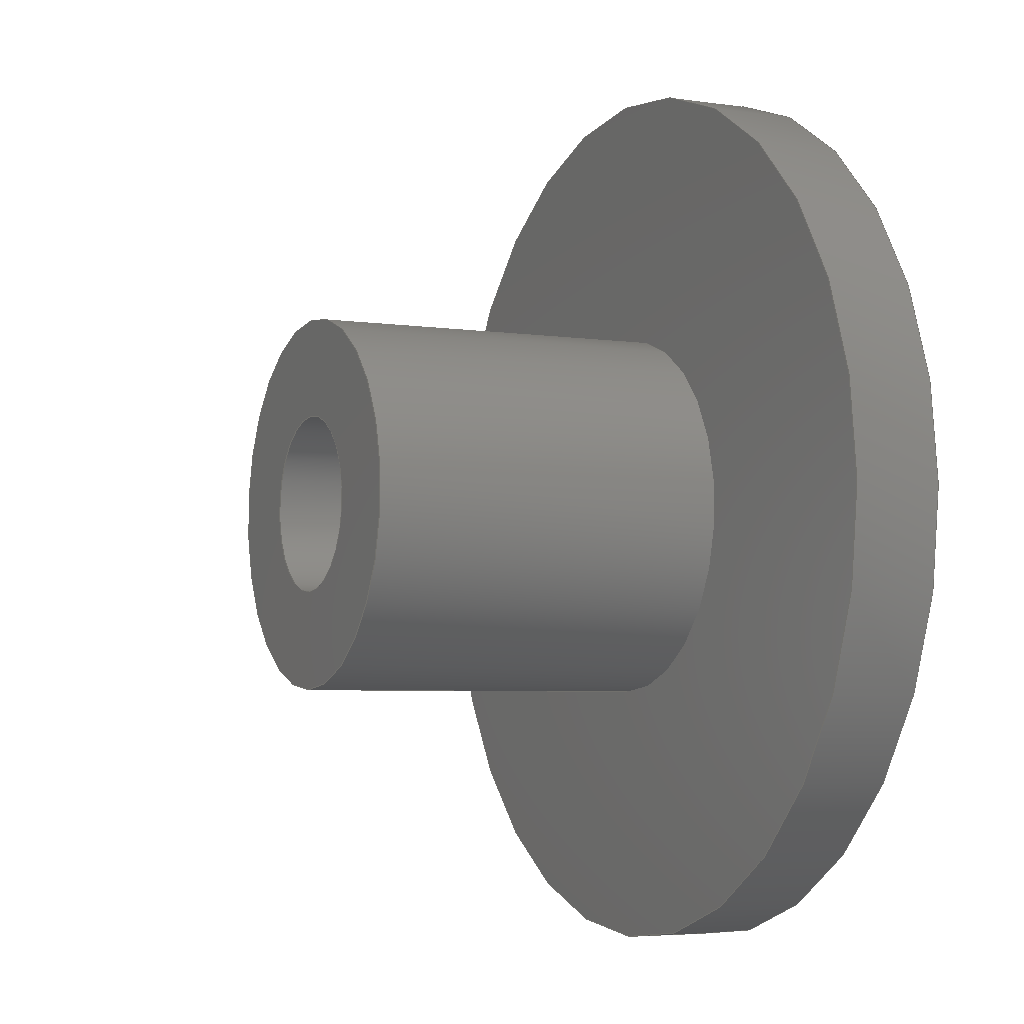
<metadata>
{"format":"step","ext":"step","renderer":"f3d","projection":"perspective","resolution":1024,"background":"white","views":[{"elev":-4.8,"azim":64.7,"up":"+Z"}]}
</metadata>
<code>
ISO-10303-21;
DATA;
#1 = CIRCLE ( 'NONE', #196, 3.15 ) ;
#2 = ADVANCED_FACE ( 'NONE', ( #202, #302 ), #199, .F. ) ;
#3 = ORIENTED_EDGE ( 'NONE', *, *, #188, .F. ) ;
#4 = PLANE ( 'NONE',  #31 ) ;
#5 = PRODUCT_RELATED_PRODUCT_CATEGORY ( 'detail', '', ( #9 ) ) ;
#6 = FACE_OUTER_BOUND ( 'NONE', #326, .T. ) ;
#7 = EDGE_CURVE ( 'NONE', #190, #142, #144, .T. ) ;
#8 = APPROVAL_DATE_TIME ( #36, #72 ) ;
#9 = PRODUCT ( 'Cap_Default_sldprt', 'Cap_Default_sldprt', '', ( #90 ) ) ;
#10 = DIRECTION ( 'NONE',  ( 0, 0, 1 ) ) ;
#11 = DIRECTION ( 'NONE',  ( -0, 1, -0 ) ) ;
#12 = PERSON ( 'UNSPECIFIED', 'UNSPECIFIED', 'UNSPECIFIED', ('UNSPECIFIED'), ('UNSPECIFIED'), ('UNSPECIFIED') ) ;
#13 = DIRECTION ( 'NONE',  ( -0, 1, -0 ) ) ;
#14 = ORIENTED_EDGE ( 'NONE', *, *, #34, .F. ) ;
#15 = CIRCLE ( 'NONE', #208, 1.5 ) ;
#16 = CC_DESIGN_APPROVAL ( #29, ( #82 ) ) ;
#17 = EDGE_CURVE ( 'NONE', #137, #63, #119, .T. ) ;
#18 = CARTESIAN_POINT ( 'NONE',  ( 0, -4.6, 1.5 ) ) ;
#19 = CARTESIAN_POINT ( 'NONE',  ( 0, 1.5, 7.5 ) ) ;
#20 = UNCERTAINTY_MEASURE_WITH_UNIT (LENGTH_MEASURE( 1e-05 ), #99, 'distance_accuracy_value', 'NONE');
#21 = DIRECTION ( 'NONE',  ( -0, 1, -0 ) ) ;
#22 = APPROVAL ( #109, 'UNSPECIFIED' ) ;
#23 = LINE ( 'NONE', #183, #222 ) ;
#24 = CARTESIAN_POINT ( 'NONE',  ( 0, -4.6, 0 ) ) ;
#25 = FACE_OUTER_BOUND ( 'NONE', #58, .T. ) ;
#26 = AXIS2_PLACEMENT_3D ( 'NONE', #100, #324, #221 ) ;
#27 = DIRECTION ( 'NONE',  ( -0, 1, -0 ) ) ;
#28 = ORIENTED_EDGE ( 'NONE', *, *, #101, .F. ) ;
#29 = APPROVAL ( #319, 'UNSPECIFIED' ) ;
#30 = EDGE_LOOP ( 'NONE', ( #57, #263 ) ) ;
#31 = AXIS2_PLACEMENT_3D ( 'NONE', #197, #239, #39 ) ;
#32 = CARTESIAN_POINT ( 'NONE',  ( 0, -4.6, 0 ) ) ;
#33 = ORIENTED_EDGE ( 'NONE', *, *, #88, .F. ) ;
#34 = EDGE_CURVE ( 'NONE', #122, #137, #177, .T. ) ;
#35 = ORIENTED_EDGE ( 'NONE', *, *, #17, .F. ) ;
#36 = DATE_AND_TIME ( #115, #159 ) ;
#37 = VERTEX_POINT ( 'NONE', #117 ) ;
#38 = CC_DESIGN_APPROVAL ( #72, ( #204 ) ) ;
#39 = DIRECTION ( 'NONE',  ( 0, -0, -1 ) ) ;
#40 = CARTESIAN_POINT ( 'NONE',  ( 1.837e-16, 0, -1.5 ) ) ;
#41 = LINE ( 'NONE', #148, #300 ) ;
#42 = DIRECTION ( 'NONE',  ( -0, 1, -0 ) ) ;
#43 = CYLINDRICAL_SURFACE ( 'NONE', #189, 1.5 ) ;
#44 = LINE ( 'NONE', #97, #181 ) ;
#45 = AXIS2_PLACEMENT_3D ( 'NONE', #252, #21, #77 ) ;
#46 = AXIS2_PLACEMENT_3D ( 'NONE', #200, #224, #273 ) ;
#47 = DIRECTION ( 'NONE',  ( -0, 1, -0 ) ) ;
#48 = FACE_OUTER_BOUND ( 'NONE', #264, .T. ) ;
#49 = CC_DESIGN_PERSON_AND_ORGANIZATION_ASSIGNMENT ( #232, #228, ( #98 ) ) ;
#50 = FACE_OUTER_BOUND ( 'NONE', #193, .T. ) ;
#51 = VECTOR ( 'NONE', #320, 1000 ) ;
#52 = DATE_AND_TIME ( #205, #203 ) ;
#53 = DIRECTION ( 'NONE',  ( -0, 1, -0 ) ) ;
#54 = DIRECTION ( 'NONE',  ( 0, 0, 1 ) ) ;
#55 = DIRECTION ( 'NONE',  ( -0, 1, -0 ) ) ;
#56 = FACE_OUTER_BOUND ( 'NONE', #134, .T. ) ;
#57 = ORIENTED_EDGE ( 'NONE', *, *, #188, .T. ) ;
#58 = EDGE_LOOP ( 'NONE', ( #165, #62, #168, #33 ) ) ;
#59 = ADVANCED_BREP_SHAPE_REPRESENTATION ( 'Cap_Default_sldprt', ( #129, #210 ), #198 ) ;
#60 = CIRCLE ( 'NONE', #247, 3.15 ) ;
#61 = AXIS2_PLACEMENT_3D ( 'NONE', #250, #303, #195 ) ;
#62 = ORIENTED_EDGE ( 'NONE', *, *, #292, .T. ) ;
#63 = VERTEX_POINT ( 'NONE', #40 ) ;
#64 = DIRECTION ( 'NONE',  ( 0, 0, 1 ) ) ;
#65 = DATE_TIME_ROLE ( 'creation_date' ) ;
#66 = ORIENTED_EDGE ( 'NONE', *, *, #88, .T. ) ;
#67 = CALENDAR_DATE ( 2020, 13, 11 ) ;
#68 = EDGE_LOOP ( 'NONE', ( #187, #113, #161, #213 ) ) ;
#69 = ADVANCED_FACE ( 'NONE', ( #147 ), #173, .T. ) ;
#70 = DIRECTION ( 'NONE',  ( 0, 0, 1 ) ) ;
#71 = AXIS2_PLACEMENT_3D ( 'NONE', #118, #249, #278 ) ;
#72 = APPROVAL ( #167, 'UNSPECIFIED' ) ;
#73 = SHAPE_DEFINITION_REPRESENTATION ( #120, #59 ) ;
#74 = DIRECTION ( 'NONE',  ( 0, 0, 1 ) ) ;
#75 = CARTESIAN_POINT ( 'NONE',  ( 3.858e-16, -4.6, -3.15 ) ) ;
#76 = PERSON_AND_ORGANIZATION ( #12, #131 ) ;
#77 = DIRECTION ( 'NONE',  ( 0, 0, 1 ) ) ;
#78 = EDGE_CURVE ( 'NONE', #37, #153, #86, .T. ) ;
#79 = CARTESIAN_POINT ( 'NONE',  ( 0, 3, 0 ) ) ;
#80 = DIRECTION ( 'NONE',  ( -0, 1, -0 ) ) ;
#81 = ORIENTED_EDGE ( 'NONE', *, *, #112, .T. ) ;
#82 = PRODUCT_DEFINITION_FORMATION_WITH_SPECIFIED_SOURCE ( 'ANY', '', #9, .NOT_KNOWN. ) ;
#83 = CC_DESIGN_DATE_AND_TIME_ASSIGNMENT ( #296, #65, ( #204 ) ) ;
#84 = ORIENTED_EDGE ( 'NONE', *, *, #272, .T. ) ;
#85 = VERTEX_POINT ( 'NONE', #19 ) ;
#86 = CIRCLE ( 'NONE', #321, 7.5 ) ;
#87 = EDGE_LOOP ( 'NONE', ( #84, #312 ) ) ;
#88 = EDGE_CURVE ( 'NONE', #85, #153, #225, .T. ) ;
#89 = APPLICATION_CONTEXT ( 'configuration controlled 3d designs of mechanical parts and assemblies' ) ;
#90 = MECHANICAL_CONTEXT ( 'NONE', #89, 'mechanical' ) ;
#91 = EDGE_LOOP ( 'NONE', ( #81, #261, #176, #140 ) ) ;
#92 = PERSON_AND_ORGANIZATION_ROLE ( 'creator' ) ;
#93 = CARTESIAN_POINT ( 'NONE',  ( 0, 3, 1.5 ) ) ;
#94 = APPROVAL_ROLE ( '' ) ;
#95 = AXIS2_PLACEMENT_3D ( 'NONE', #182, #179, #280 ) ;
#96 = EDGE_CURVE ( 'NONE', #63, #137, #237, .T. ) ;
#97 = CARTESIAN_POINT ( 'NONE',  ( 1.837e-16, 3, -1.5 ) ) ;
#98 = SECURITY_CLASSIFICATION ( '', '', #178 ) ;
#99 =( LENGTH_UNIT ( ) NAMED_UNIT ( * ) SI_UNIT ( .MILLI., .METRE. ) );
#100 = CARTESIAN_POINT ( 'NONE',  ( 0, 3, 0 ) ) ;
#101 = EDGE_CURVE ( 'NONE', #294, #63, #44, .T. ) ;
#102 = DATE_AND_TIME ( #329, #281 ) ;
#103 = EDGE_LOOP ( 'NONE', ( #286, #313 ) ) ;
#104 = CARTESIAN_POINT ( 'NONE',  ( 0, 3, 3.15 ) ) ;
#105 = DATE_AND_TIME ( #67, #123 ) ;
#106 = COORDINATED_UNIVERSAL_TIME_OFFSET ( 5, 0, .BEHIND. ) ;
#107 = LINE ( 'NONE', #104, #130 ) ;
#108 = AXIS2_PLACEMENT_3D ( 'NONE', #258, #27, #132 ) ;
#109 = APPROVAL_STATUS ( 'not_yet_approved' ) ;
#110 = FACE_OUTER_BOUND ( 'NONE', #68, .T. ) ;
#111 = CARTESIAN_POINT ( 'NONE',  ( 9.185e-16, 1.5, -7.5 ) ) ;
#112 = EDGE_CURVE ( 'NONE', #287, #145, #150, .T. ) ;
#113 = ORIENTED_EDGE ( 'NONE', *, *, #255, .T. ) ;
#114 = COORDINATED_UNIVERSAL_TIME_OFFSET ( 5, 0, .BEHIND. ) ;
#115 = CALENDAR_DATE ( 2020, 13, 11 ) ;
#116 = CC_DESIGN_PERSON_AND_ORGANIZATION_ASSIGNMENT ( #218, #92, ( #204 ) ) ;
#117 = CARTESIAN_POINT ( 'NONE',  ( 9.185e-16, 3, -7.5 ) ) ;
#118 = CARTESIAN_POINT ( 'NONE',  ( 0, -4.6, 0 ) ) ;
#119 = CIRCLE ( 'NONE', #61, 1.5 ) ;
#120 = PRODUCT_DEFINITION_SHAPE ( 'NONE', 'NONE',  #204 ) ;
#121 = DIRECTION ( 'NONE',  ( -0, 1, -0 ) ) ;
#122 = VERTEX_POINT ( 'NONE', #18 ) ;
#123 = LOCAL_TIME ( 15, 12, 26, #299 ) ;
#124 = APPROVAL_ROLE ( '' ) ;
#125 = DIRECTION ( 'NONE',  ( 0, 0, 1 ) ) ;
#126 = DIRECTION ( 'NONE',  ( -0, 1, -0 ) ) ;
#127 = PERSON_AND_ORGANIZATION_ROLE ( 'design_supplier' ) ;
#128 = DIRECTION ( 'NONE',  ( -0, 1, -0 ) ) ;
#129 = MANIFOLD_SOLID_BREP ( 'Revolve1', #175 ) ;
#130 = VECTOR ( 'NONE', #80, 1000 ) ;
#131 = ORGANIZATION ( 'UNSPECIFIED', 'UNSPECIFIED', '' ) ;
#132 = DIRECTION ( 'NONE',  ( 0, 0, 1 ) ) ;
#133 = CC_DESIGN_PERSON_AND_ORGANIZATION_ASSIGNMENT ( #172, #293, ( #9 ) ) ;
#134 = EDGE_LOOP ( 'NONE', ( #245, #268, #66, #243 ) ) ;
#135 = AXIS2_PLACEMENT_3D ( 'NONE', #283, #282, #330 ) ;
#136 = CC_DESIGN_APPROVAL ( #22, ( #98 ) ) ;
#137 = VERTEX_POINT ( 'NONE', #304 ) ;
#138 = DIRECTION ( 'NONE',  ( -0, 1, -0 ) ) ;
#139 = ADVANCED_FACE ( 'NONE', ( #48 ), #154, .F. ) ;
#140 = ORIENTED_EDGE ( 'NONE', *, *, #174, .F. ) ;
#141 = FACE_OUTER_BOUND ( 'NONE', #87, .T. ) ;
#142 = VERTEX_POINT ( 'NONE', #284 ) ;
#143 = CARTESIAN_POINT ( 'NONE',  ( 0, 3, 0 ) ) ;
#144 = CIRCLE ( 'NONE', #327, 3.15 ) ;
#145 = VERTEX_POINT ( 'NONE', #75 ) ;
#146 = EDGE_CURVE ( 'NONE', #142, #190, #1, .T. ) ;
#147 = FACE_OUTER_BOUND ( 'NONE', #91, .T. ) ;
#148 = CARTESIAN_POINT ( 'NONE',  ( 9.185e-16, 3, -7.5 ) ) ;
#149 = DIRECTION ( 'NONE',  ( 0, 0, 1 ) ) ;
#150 = CIRCLE ( 'NONE', #71, 3.15 ) ;
#151 = EDGE_LOOP ( 'NONE', ( #315, #289 ) ) ;
#152 = AXIS2_PLACEMENT_3D ( 'NONE', #32, #128, #125 ) ;
#153 = VERTEX_POINT ( 'NONE', #311 ) ;
#154 = CYLINDRICAL_SURFACE ( 'NONE', #45, 1.5 ) ;
#155 = EDGE_CURVE ( 'NONE', #145, #142, #23, .T. ) ;
#156 = CARTESIAN_POINT ( 'NONE',  ( 0, -4.6, 0 ) ) ;
#157 = DIRECTION ( 'NONE',  ( 0, 0, 1 ) ) ;
#158 = ADVANCED_FACE ( 'NONE', ( #25 ), #211, .T. ) ;
#159 = LOCAL_TIME ( 15, 12, 26, #114 ) ;
#160 = DIRECTION ( 'NONE',  ( 0, 0, 1 ) ) ;
#161 = ORIENTED_EDGE ( 'NONE', *, *, #174, .T. ) ;
#162 = EDGE_LOOP ( 'NONE', ( #298, #219 ) ) ;
#163 = AXIS2_PLACEMENT_3D ( 'NONE', #234, #138, #206 ) ;
#164 = EDGE_CURVE ( 'NONE', #85, #238, #276, .T. ) ;
#165 = ORIENTED_EDGE ( 'NONE', *, *, #164, .T. ) ;
#166 = ORIENTED_EDGE ( 'NONE', *, *, #96, .F. ) ;
#167 = APPROVAL_STATUS ( 'not_yet_approved' ) ;
#168 = ORIENTED_EDGE ( 'NONE', *, *, #272, .F. ) ;
#169 = DIRECTION ( 'NONE',  ( -0, 1, -0 ) ) ;
#170 = DIRECTION ( 'NONE',  ( 1, 0, 0 ) ) ;
#171 = CARTESIAN_POINT ( 'NONE',  ( 0, 1.5, 0 ) ) ;
#172 = PERSON_AND_ORGANIZATION ( #12, #131 ) ;
#173 = CYLINDRICAL_SURFACE ( 'NONE', #26, 3.15 ) ;
#174 = EDGE_CURVE ( 'NONE', #287, #190, #107, .T. ) ;
#175 = CLOSED_SHELL ( 'NONE', ( #158, #69, #139, #297, #180, #310, #192, #265, #2, #285 ) ) ;
#176 = ORIENTED_EDGE ( 'NONE', *, *, #7, .F. ) ;
#177 = LINE ( 'NONE', #93, #248 ) ;
#178 = SECURITY_CLASSIFICATION_LEVEL ( 'unclassified' ) ;
#179 = DIRECTION ( 'NONE',  ( -0, 1, -0 ) ) ;
#180 = ADVANCED_FACE ( 'NONE', ( #50 ), #305, .F. ) ;
#181 = VECTOR ( 'NONE', #121, 1000 ) ;
#182 = CARTESIAN_POINT ( 'NONE',  ( 0, 3, 0 ) ) ;
#183 = CARTESIAN_POINT ( 'NONE',  ( 3.858e-16, 3, -3.15 ) ) ;
#184 = PERSON_AND_ORGANIZATION ( #12, #131 ) ;
#185 = PLANE ( 'NONE',  #135 ) ;
#186 = CARTESIAN_POINT ( 'NONE',  ( 0, 3, 0 ) ) ;
#187 = ORIENTED_EDGE ( 'NONE', *, *, #155, .F. ) ;
#188 = EDGE_CURVE ( 'NONE', #122, #294, #291, .T. ) ;
#189 = AXIS2_PLACEMENT_3D ( 'NONE', #143, #301, #64 ) ;
#190 = VERTEX_POINT ( 'NONE', #230 ) ;
#191 = CARTESIAN_POINT ( 'NONE',  ( 0, 0, 0 ) ) ;
#192 = ADVANCED_FACE ( 'NONE', ( #231, #308 ), #185, .F. ) ;
#193 = EDGE_LOOP ( 'NONE', ( #35, #166 ) ) ;
#194 = COORDINATED_UNIVERSAL_TIME_OFFSET ( 5, 0, .BEHIND. ) ;
#195 = DIRECTION ( 'NONE',  ( 0, 0, 1 ) ) ;
#196 = AXIS2_PLACEMENT_3D ( 'NONE', #212, #126, #160 ) ;
#197 = CARTESIAN_POINT ( 'NONE',  ( 7.5, 3, 0 ) ) ;
#198 =( GEOMETRIC_REPRESENTATION_CONTEXT ( 3 ) GLOBAL_UNCERTAINTY_ASSIGNED_CONTEXT ( ( #20 ) ) GLOBAL_UNIT_ASSIGNED_CONTEXT ( ( #99, #217, #242 ) ) REPRESENTATION_CONTEXT ( 'NONE', 'WORKASPACE' ) );
#199 = PLANE ( 'NONE',  #46 ) ;
#200 = CARTESIAN_POINT ( 'NONE',  ( 3.15, 1.5, 0 ) ) ;
#201 = APPROVAL_DATE_TIME ( #52, #22 ) ;
#202 = FACE_OUTER_BOUND ( 'NONE', #151, .T. ) ;
#203 = LOCAL_TIME ( 15, 12, 26, #106 ) ;
#204 = PRODUCT_DEFINITION ( 'UNKNOWN', '', #82, #325 ) ;
#205 = CALENDAR_DATE ( 2020, 13, 11 ) ;
#206 = DIRECTION ( 'NONE',  ( 0, 0, 1 ) ) ;
#207 = PERSON_AND_ORGANIZATION ( #12, #131 ) ;
#208 = AXIS2_PLACEMENT_3D ( 'NONE', #24, #333, #54 ) ;
#209 = DIRECTION ( 'NONE',  ( -0, 1, -0 ) ) ;
#210 = AXIS2_PLACEMENT_3D ( 'NONE', #191, #314, #170 ) ;
#211 = CYLINDRICAL_SURFACE ( 'NONE', #95, 7.5 ) ;
#212 = CARTESIAN_POINT ( 'NONE',  ( 0, 1.5, 0 ) ) ;
#213 = ORIENTED_EDGE ( 'NONE', *, *, #146, .F. ) ;
#214 = APPLICATION_CONTEXT ( 'configuration controlled 3d designs of mechanical parts and assemblies' ) ;
#215 = ORIENTED_EDGE ( 'NONE', *, *, #101, .T. ) ;
#216 = AXIS2_PLACEMENT_3D ( 'NONE', #246, #47, #74 ) ;
#217 =( NAMED_UNIT ( * ) PLANE_ANGLE_UNIT ( ) SI_UNIT ( $, .RADIAN. ) );
#218 = PERSON_AND_ORGANIZATION ( #12, #131 ) ;
#219 = ORIENTED_EDGE ( 'NONE', *, *, #255, .F. ) ;
#220 = PERSON_AND_ORGANIZATION ( #12, #131 ) ;
#221 = DIRECTION ( 'NONE',  ( 0, 0, 1 ) ) ;
#222 = VECTOR ( 'NONE', #209, 1000 ) ;
#223 = EDGE_CURVE ( 'NONE', #238, #85, #306, .T. ) ;
#224 = DIRECTION ( 'NONE',  ( -0, 1, 0 ) ) ;
#225 = LINE ( 'NONE', #277, #51 ) ;
#226 = PERSON_AND_ORGANIZATION_ROLE ( 'creator' ) ;
#227 = CC_DESIGN_PERSON_AND_ORGANIZATION_ASSIGNMENT ( #207, #127, ( #82 ) ) ;
#228 = PERSON_AND_ORGANIZATION_ROLE ( 'classification_officer' ) ;
#229 = LOCAL_TIME ( 15, 12, 26, #194 ) ;
#230 = CARTESIAN_POINT ( 'NONE',  ( 0, 1.5, 3.15 ) ) ;
#231 = FACE_OUTER_BOUND ( 'NONE', #162, .T. ) ;
#232 = PERSON_AND_ORGANIZATION ( #12, #131 ) ;
#233 = AXIS2_PLACEMENT_3D ( 'NONE', #335, #53, #279 ) ;
#234 = CARTESIAN_POINT ( 'NONE',  ( 0, 1.5, 0 ) ) ;
#235 = CC_DESIGN_PERSON_AND_ORGANIZATION_ASSIGNMENT ( #76, #226, ( #82 ) ) ;
#236 = CYLINDRICAL_SURFACE ( 'NONE', #290, 7.5 ) ;
#237 = CIRCLE ( 'NONE', #216, 1.5 ) ;
#238 = VERTEX_POINT ( 'NONE', #111 ) ;
#239 = DIRECTION ( 'NONE',  ( 0, -1, 0 ) ) ;
#240 = ORIENTED_EDGE ( 'NONE', *, *, #96, .T. ) ;
#241 = CARTESIAN_POINT ( 'NONE',  ( 1.837e-16, -4.6, -1.5 ) ) ;
#242 =( NAMED_UNIT ( * ) SI_UNIT ( $, .STERADIAN. ) SOLID_ANGLE_UNIT ( ) );
#243 = ORIENTED_EDGE ( 'NONE', *, *, #78, .F. ) ;
#244 = DIRECTION ( 'NONE',  ( -0, 1, -0 ) ) ;
#245 = ORIENTED_EDGE ( 'NONE', *, *, #292, .F. ) ;
#246 = CARTESIAN_POINT ( 'NONE',  ( 0, 0, 0 ) ) ;
#247 = AXIS2_PLACEMENT_3D ( 'NONE', #156, #331, #256 ) ;
#248 = VECTOR ( 'NONE', #11, 1000 ) ;
#249 = DIRECTION ( 'NONE',  ( -0, 1, -0 ) ) ;
#250 = CARTESIAN_POINT ( 'NONE',  ( 0, 0, 0 ) ) ;
#251 = EDGE_CURVE ( 'NONE', #294, #122, #15, .T. ) ;
#252 = CARTESIAN_POINT ( 'NONE',  ( 0, 3, 0 ) ) ;
#253 = DIRECTION ( 'NONE',  ( -0, 1, 0 ) ) ;
#254 = DIRECTION ( 'NONE',  ( 0, 0, 1 ) ) ;
#255 = EDGE_CURVE ( 'NONE', #145, #287, #60, .T. ) ;
#256 = DIRECTION ( 'NONE',  ( 0, 0, 1 ) ) ;
#257 = APPROVAL_DATE_TIME ( #105, #29 ) ;
#258 = CARTESIAN_POINT ( 'NONE',  ( 0, 3, 0 ) ) ;
#259 = APPROVAL_PERSON_ORGANIZATION ( #184, #22, #124 ) ;
#260 = CARTESIAN_POINT ( 'NONE',  ( -6.469e-15, 0, 0 ) ) ;
#261 = ORIENTED_EDGE ( 'NONE', *, *, #155, .T. ) ;
#262 = AXIS2_PLACEMENT_3D ( 'NONE', #260, #253, #254 ) ;
#263 = ORIENTED_EDGE ( 'NONE', *, *, #251, .T. ) ;
#264 = EDGE_LOOP ( 'NONE', ( #318, #215, #240, #14 ) ) ;
#265 = ADVANCED_FACE ( 'NONE', ( #110 ), #309, .T. ) ;
#266 = ORIENTED_EDGE ( 'NONE', *, *, #17, .T. ) ;
#267 = APPROVAL_ROLE ( '' ) ;
#268 = ORIENTED_EDGE ( 'NONE', *, *, #223, .T. ) ;
#269 = CARTESIAN_POINT ( 'NONE',  ( 0, -4.6, 3.15 ) ) ;
#270 = APPROVAL_PERSON_ORGANIZATION ( #220, #29, #94 ) ;
#271 = ORIENTED_EDGE ( 'NONE', *, *, #34, .T. ) ;
#272 = EDGE_CURVE ( 'NONE', #153, #37, #288, .T. ) ;
#273 = DIRECTION ( 'NONE',  ( 0, 0, 1 ) ) ;
#274 = CALENDAR_DATE ( 2020, 13, 11 ) ;
#275 = CARTESIAN_POINT ( 'NONE',  ( 0, 3, 0 ) ) ;
#276 = CIRCLE ( 'NONE', #233, 7.5 ) ;
#277 = CARTESIAN_POINT ( 'NONE',  ( 0, 3, 7.5 ) ) ;
#278 = DIRECTION ( 'NONE',  ( 0, 0, 1 ) ) ;
#279 = DIRECTION ( 'NONE',  ( 0, 0, 1 ) ) ;
#280 = DIRECTION ( 'NONE',  ( 0, 0, 1 ) ) ;
#281 = LOCAL_TIME ( 15, 12, 26, #332 ) ;
#282 = DIRECTION ( 'NONE',  ( -0, 1, 0 ) ) ;
#283 = CARTESIAN_POINT ( 'NONE',  ( 1.5, -4.6, 0 ) ) ;
#284 = CARTESIAN_POINT ( 'NONE',  ( 3.858e-16, 1.5, -3.15 ) ) ;
#285 = ADVANCED_FACE ( 'NONE', ( #56 ), #236, .T. ) ;
#286 = ORIENTED_EDGE ( 'NONE', *, *, #7, .T. ) ;
#287 = VERTEX_POINT ( 'NONE', #269 ) ;
#288 = CIRCLE ( 'NONE', #108, 7.5 ) ;
#289 = ORIENTED_EDGE ( 'NONE', *, *, #223, .F. ) ;
#290 = AXIS2_PLACEMENT_3D ( 'NONE', #186, #244, #10 ) ;
#291 = CIRCLE ( 'NONE', #152, 1.5 ) ;
#292 = EDGE_CURVE ( 'NONE', #238, #37, #41, .T. ) ;
#293 = PERSON_AND_ORGANIZATION_ROLE ( 'design_owner' ) ;
#294 = VERTEX_POINT ( 'NONE', #241 ) ;
#295 = PERSON_AND_ORGANIZATION ( #12, #131 ) ;
#296 = DATE_AND_TIME ( #274, #229 ) ;
#297 = ADVANCED_FACE ( 'NONE', ( #141 ), #4, .F. ) ;
#298 = ORIENTED_EDGE ( 'NONE', *, *, #112, .F. ) ;
#299 = COORDINATED_UNIVERSAL_TIME_OFFSET ( 5, 0, .BEHIND. ) ;
#300 = VECTOR ( 'NONE', #13, 1000 ) ;
#301 = DIRECTION ( 'NONE',  ( -0, 1, -0 ) ) ;
#302 = FACE_BOUND ( 'NONE', #103, .T. ) ;
#303 = DIRECTION ( 'NONE',  ( -0, 1, -0 ) ) ;
#304 = CARTESIAN_POINT ( 'NONE',  ( 0, 0, 1.5 ) ) ;
#305 = PLANE ( 'NONE',  #262 ) ;
#306 = CIRCLE ( 'NONE', #163, 7.5 ) ;
#307 = DATE_TIME_ROLE ( 'classification_date' ) ;
#308 = FACE_BOUND ( 'NONE', #30, .T. ) ;
#309 = CYLINDRICAL_SURFACE ( 'NONE', #334, 3.15 ) ;
#310 = ADVANCED_FACE ( 'NONE', ( #6 ), #43, .F. ) ;
#311 = CARTESIAN_POINT ( 'NONE',  ( 0, 3, 7.5 ) ) ;
#312 = ORIENTED_EDGE ( 'NONE', *, *, #78, .T. ) ;
#313 = ORIENTED_EDGE ( 'NONE', *, *, #146, .T. ) ;
#314 = DIRECTION ( 'NONE',  ( 0, 0, 1 ) ) ;
#315 = ORIENTED_EDGE ( 'NONE', *, *, #164, .F. ) ;
#316 = APPLICATION_PROTOCOL_DEFINITION ( 'international standard', 'config_control_design', 1994, #214 ) ;
#317 = CC_DESIGN_DATE_AND_TIME_ASSIGNMENT ( #102, #307, ( #98 ) ) ;
#318 = ORIENTED_EDGE ( 'NONE', *, *, #251, .F. ) ;
#319 = APPROVAL_STATUS ( 'not_yet_approved' ) ;
#320 = DIRECTION ( 'NONE',  ( -0, 1, -0 ) ) ;
#321 = AXIS2_PLACEMENT_3D ( 'NONE', #275, #42, #149 ) ;
#322 = APPLICATION_PROTOCOL_DEFINITION ( 'international standard', 'config_control_design', 1994, #89 ) ;
#323 = CC_DESIGN_SECURITY_CLASSIFICATION ( #98, ( #82 ) ) ;
#324 = DIRECTION ( 'NONE',  ( -0, 1, -0 ) ) ;
#325 = DESIGN_CONTEXT ( 'detailed design', #214, 'design' ) ;
#326 = EDGE_LOOP ( 'NONE', ( #28, #3, #271, #266 ) ) ;
#327 = AXIS2_PLACEMENT_3D ( 'NONE', #171, #169, #70 ) ;
#328 = APPROVAL_PERSON_ORGANIZATION ( #295, #72, #267 ) ;
#329 = CALENDAR_DATE ( 2020, 13, 11 ) ;
#330 = DIRECTION ( 'NONE',  ( 0, 0, 1 ) ) ;
#331 = DIRECTION ( 'NONE',  ( -0, 1, -0 ) ) ;
#332 = COORDINATED_UNIVERSAL_TIME_OFFSET ( 5, 0, .BEHIND. ) ;
#333 = DIRECTION ( 'NONE',  ( -0, 1, -0 ) ) ;
#334 = AXIS2_PLACEMENT_3D ( 'NONE', #79, #55, #157 ) ;
#335 = CARTESIAN_POINT ( 'NONE',  ( 0, 1.5, 0 ) ) ;
ENDSEC;
END-ISO-10303-21;

</code>
